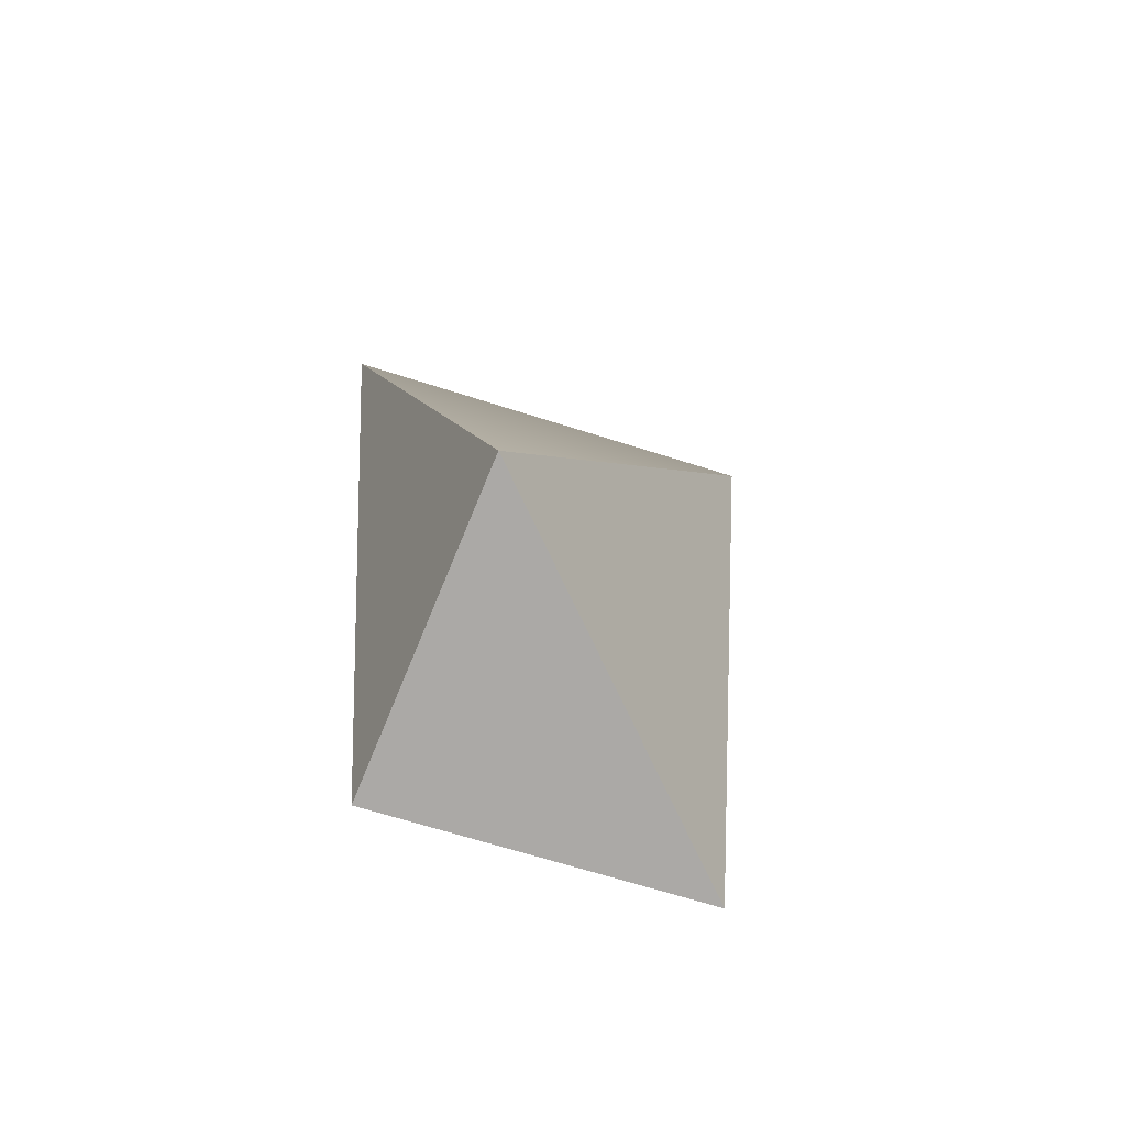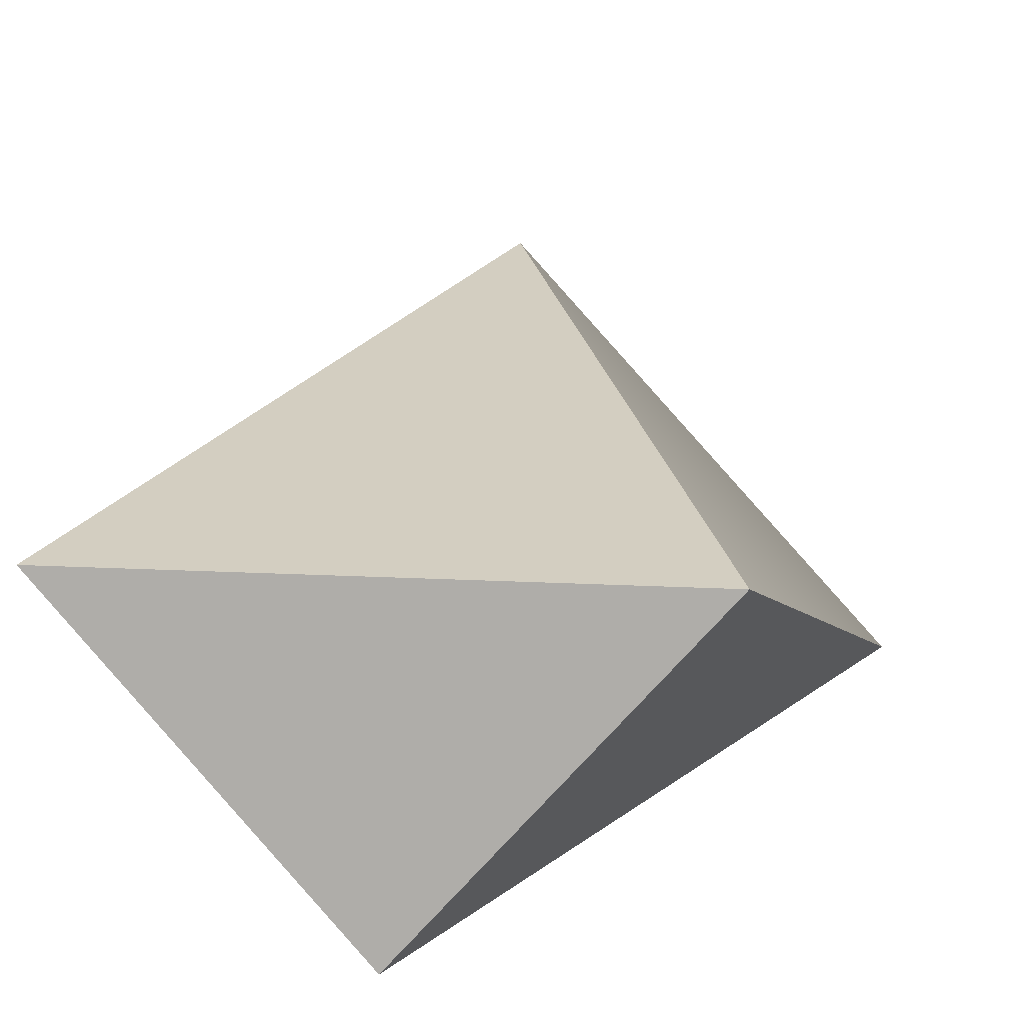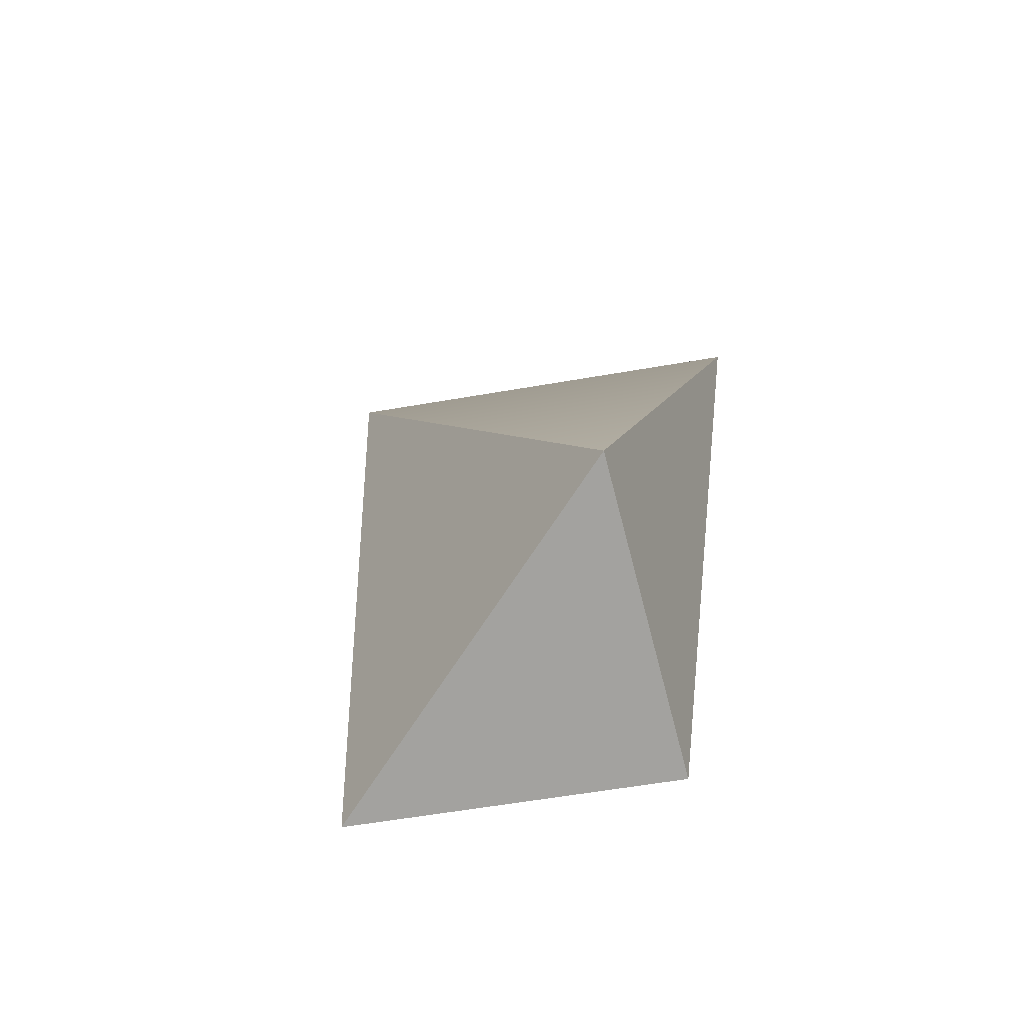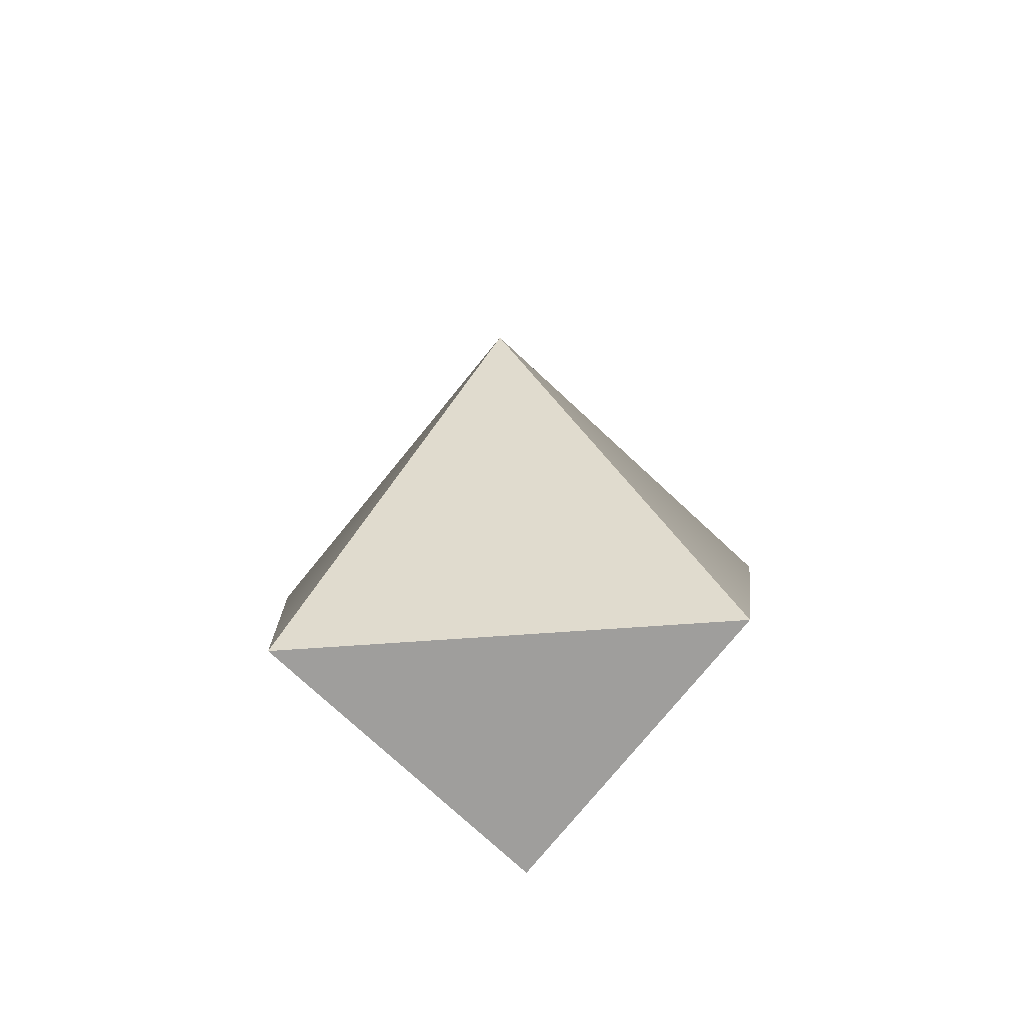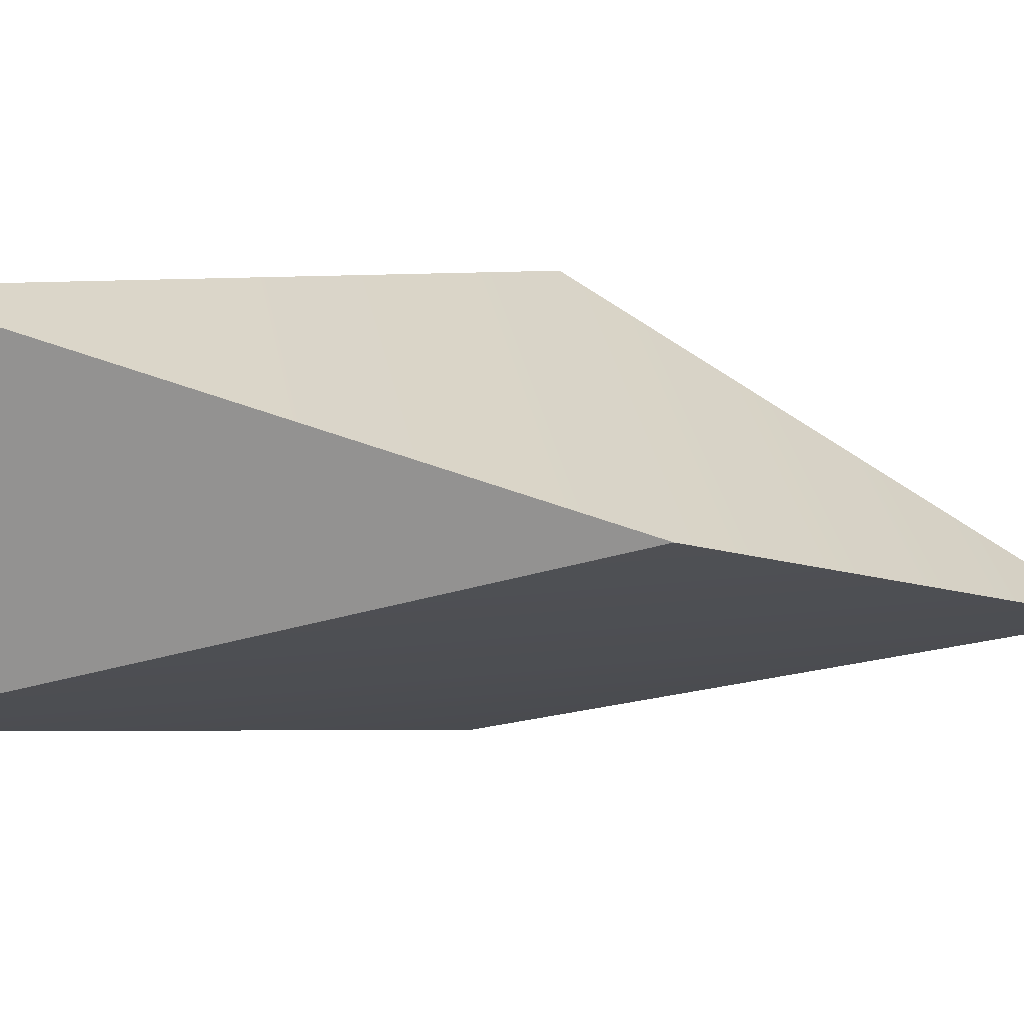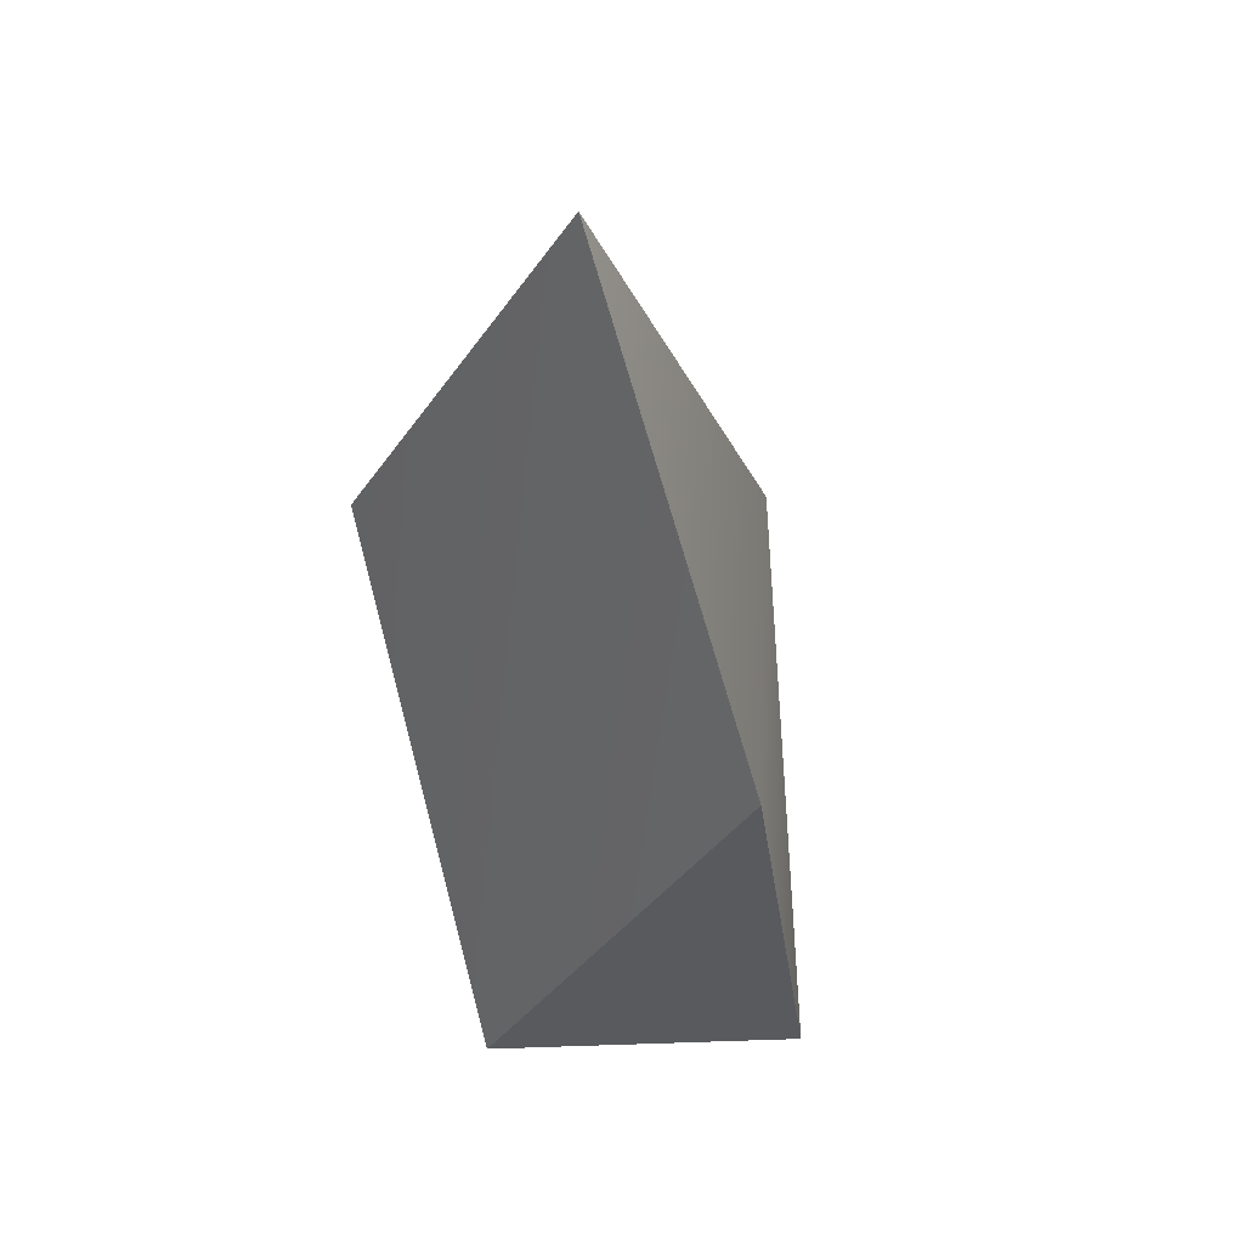
<metadata>
{"format":"obj","ext":"obj","renderer":"f3d","projection":"perspective","resolution":1024,"background":"white","views":[{"elev":-75.5,"azim":115.5,"up":"+Z"},{"elev":10.2,"azim":-170.5,"up":"+Y"},{"elev":-72.5,"azim":-123.3,"up":"+Z"},{"elev":-71.1,"azim":-176.0,"up":"+Z"},{"elev":-17.4,"azim":-104.7,"up":"+Y"},{"elev":43.7,"azim":45.7,"up":"+Z"}]}
</metadata>
<code>
o Ship1
v -3.816e-16 -0.6126 10.77
v 2.74e-16 3.536 3.195
v -1.184e-16 -3.124 -5.655
v -1.184e-16 1.007 -5.655
v -3.723 1.007 -5.655
v -4.636 -1.502 3.195
v 3.723 1.007 -5.655
v 4.636 -1.502 3.195
g Ship1_Ship1Tex
f 1 6 3
f 3 5 4
f 3 8 1
f 4 7 3
f 2 6 1
f 5 6 2
f 7 8 3
f 2 7 4
f 3 6 5
f 4 5 2
f 1 8 2
f 2 8 7

</code>
